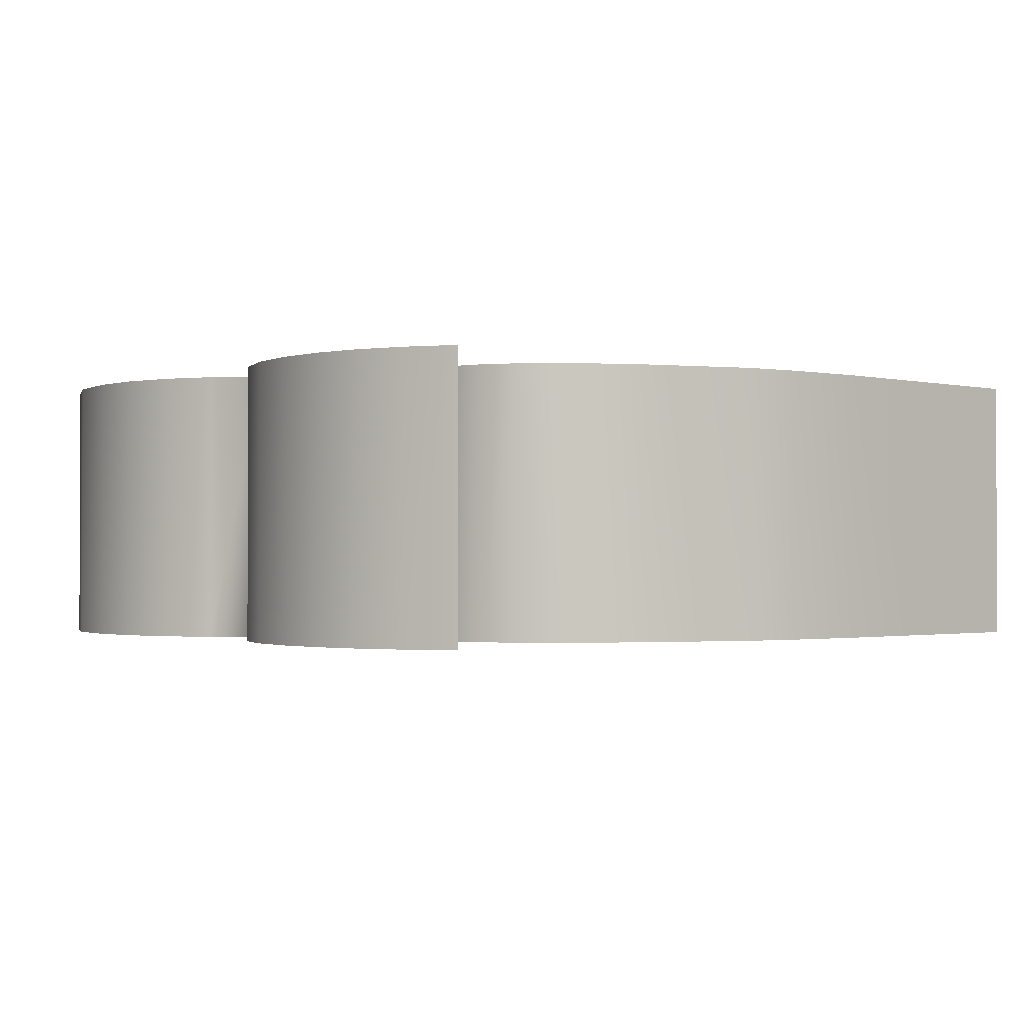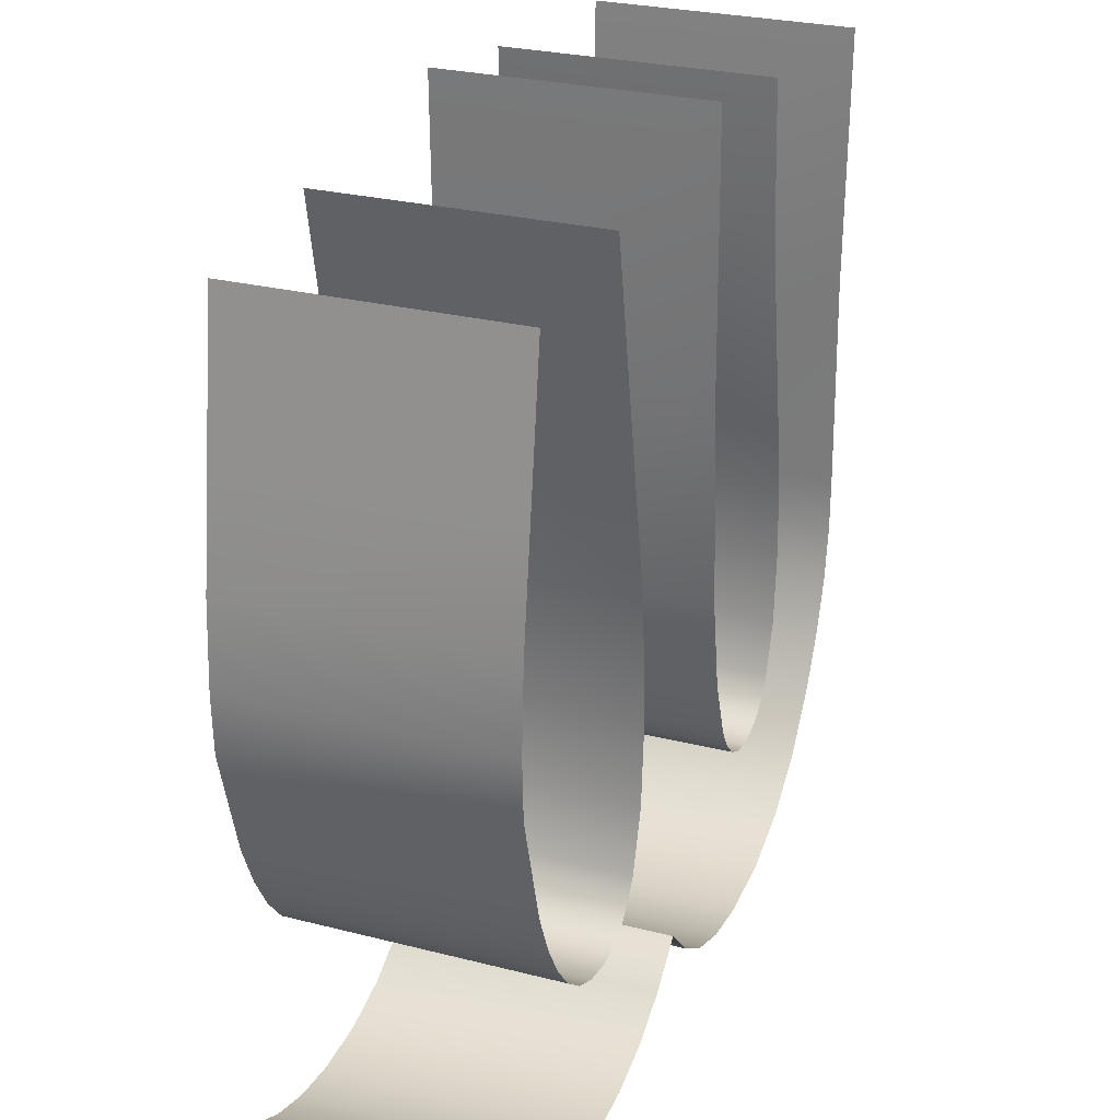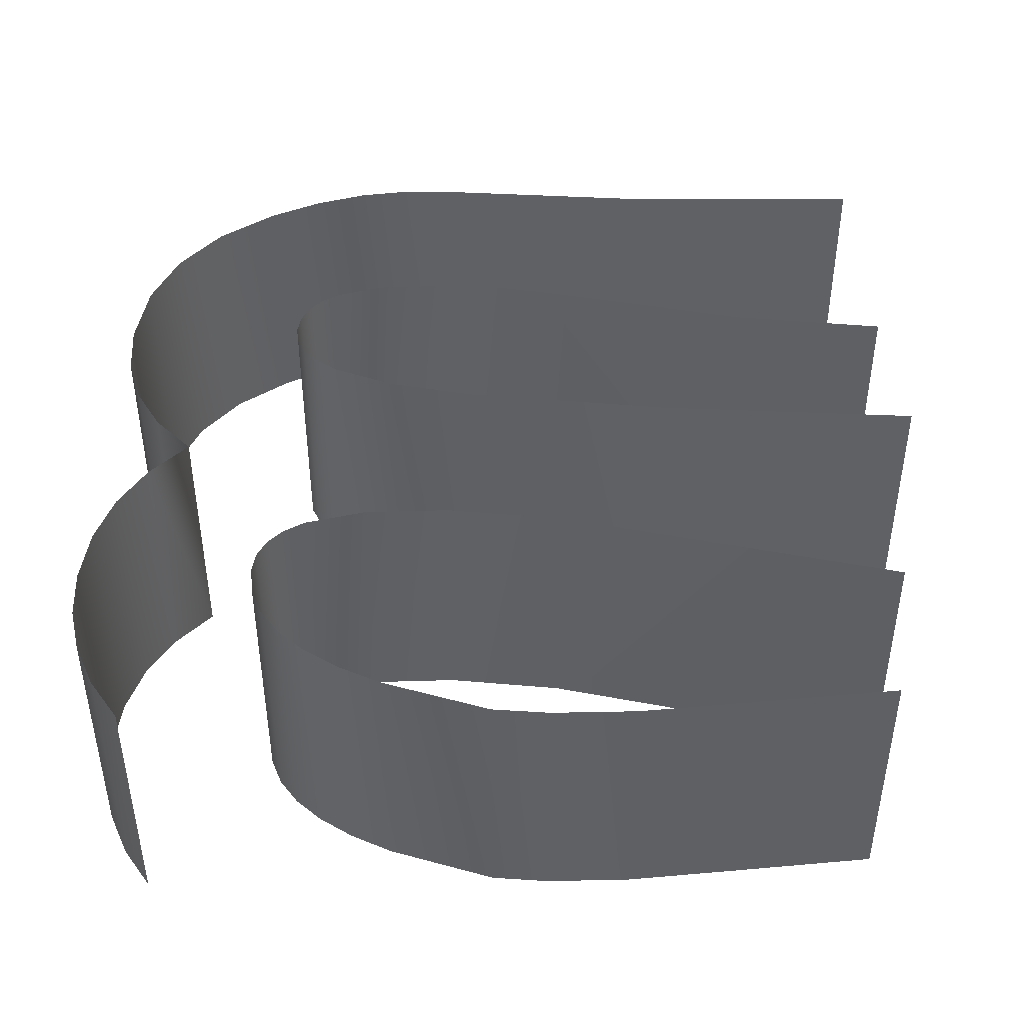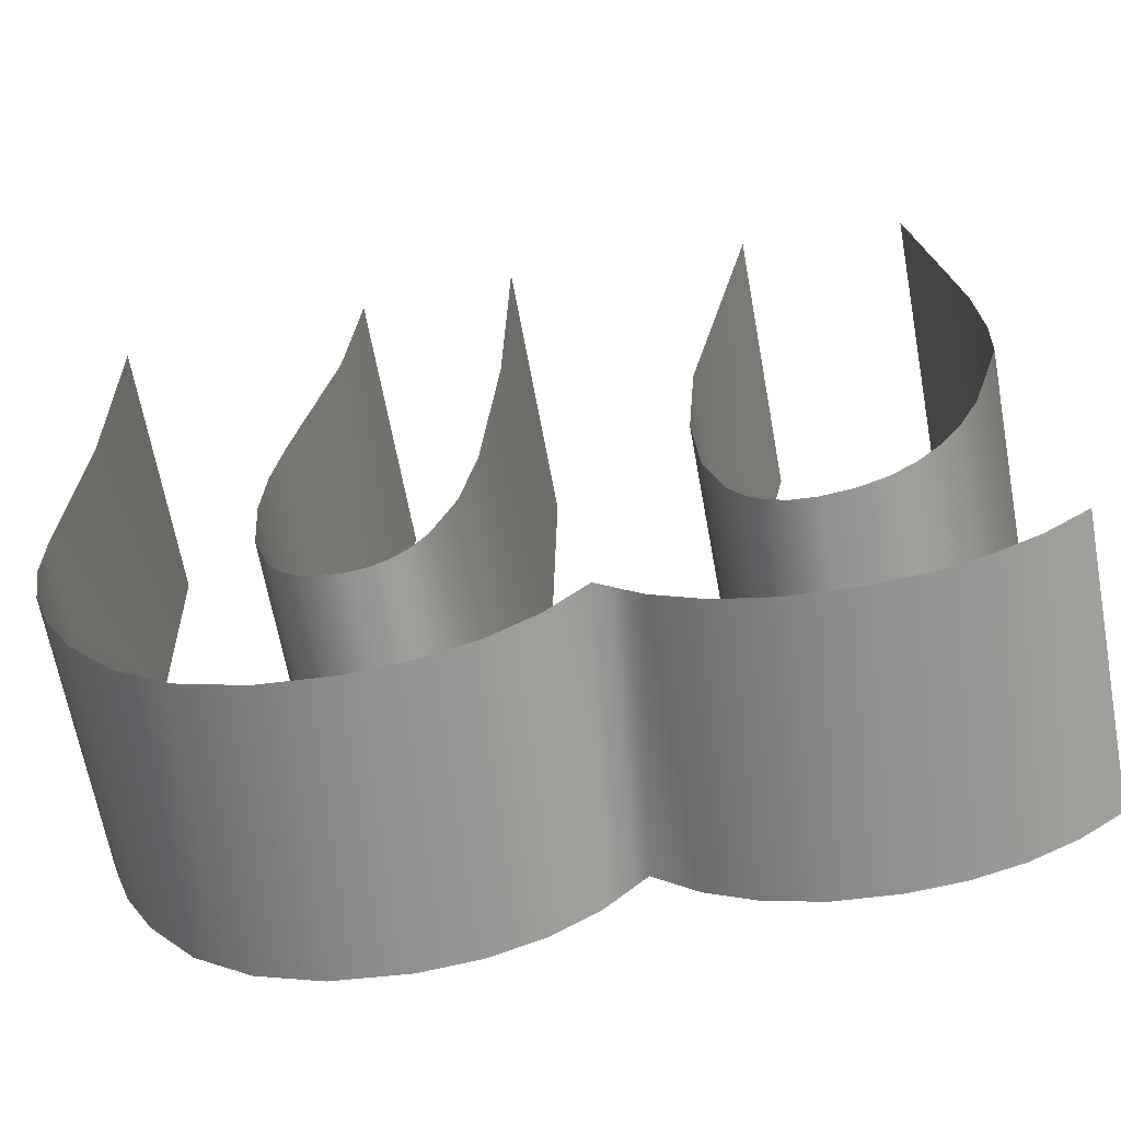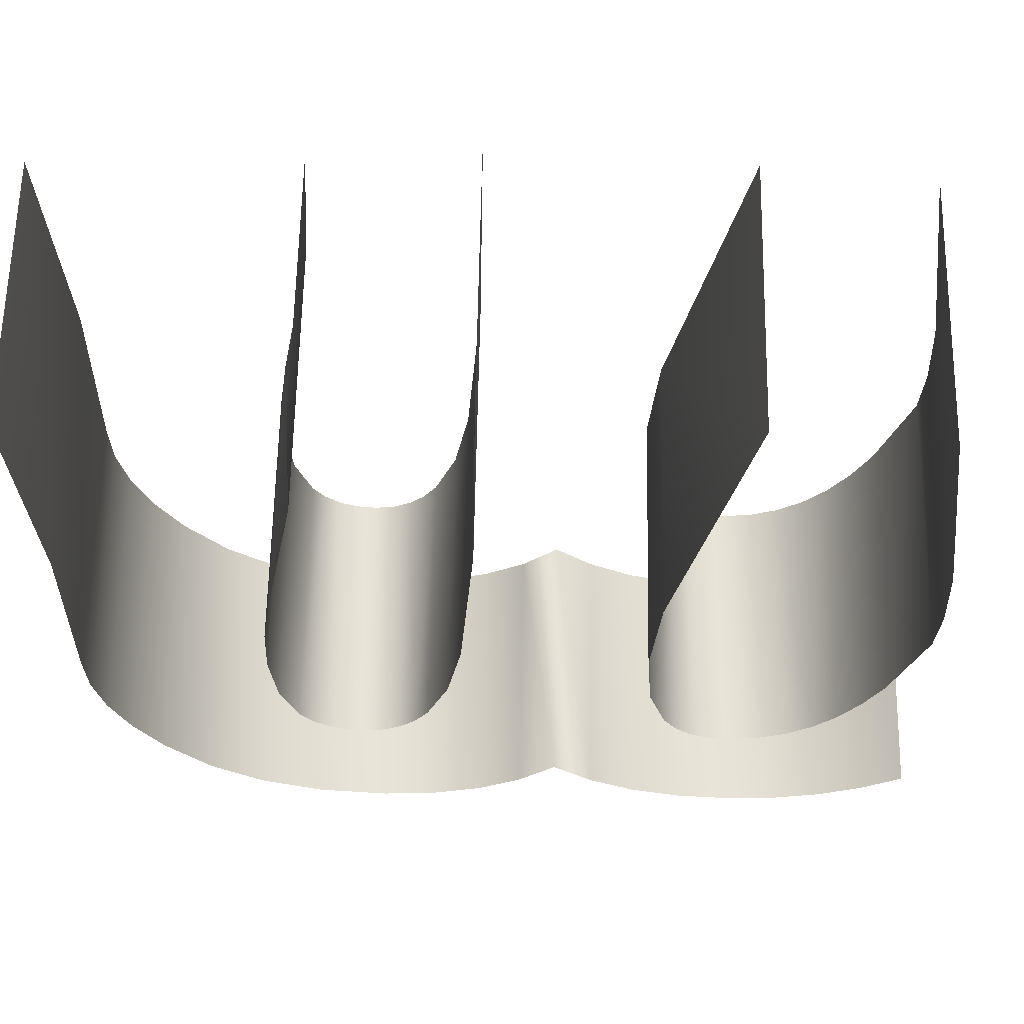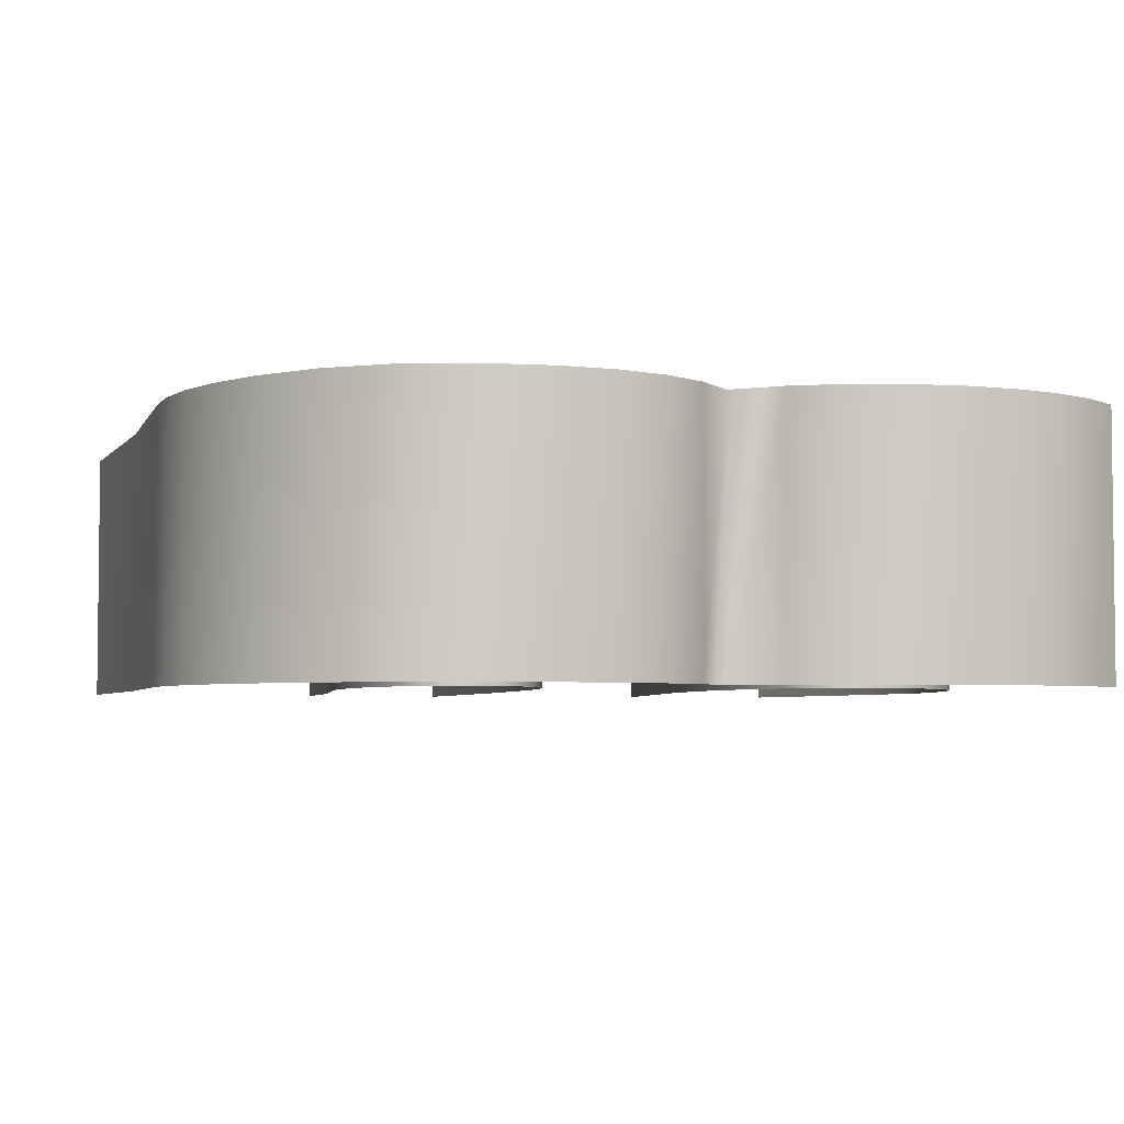
<metadata>
{"format":"obj","ext":"obj","renderer":"f3d","projection":"perspective","resolution":1024,"background":"white","views":[{"elev":-1.3,"azim":-125.3,"up":"+Y"},{"elev":27.0,"azim":-68.3,"up":"+Z"},{"elev":43.9,"azim":-88.1,"up":"+Y"},{"elev":-65.5,"azim":-169.6,"up":"+Z"},{"elev":62.5,"azim":-178.9,"up":"+Z"},{"elev":-4.1,"azim":162.8,"up":"+Y"}]}
</metadata>
<code>
v 1.091 0.25 -0.2299
v 1.099 0.25 0.01346
v 1.099 0 0.01346
v 1.091 -0 -0.2299
v 1.098 0.25 -0.4372
v 1.098 -0 -0.4372
v 1.097 0.25 -0.4896
v 1.097 -0 -0.4896
v 1.088 0.25 -0.5411
v 1.088 -0 -0.5411
v 1.071 0.25 -0.5916
v 1.071 -0 -0.5916
v 1.045 0.25 -0.6411
v 1.045 -0 -0.6411
v 1.003 0.25 -0.6958
v 1.003 -0 -0.6958
v 0.9527 0.25 -0.7349
v 0.9527 -0 -0.7349
v 0.8938 0.25 -0.7583
v 0.8938 -0 -0.7583
v 0.8265 0.25 -0.7661
v 0.8265 -0 -0.7661
v 0.774 0.25 -0.7609
v 0.774 -0 -0.7609
v 0.7271 0.25 -0.745
v 0.7271 -0 -0.745
v 0.6856 0.25 -0.7187
v 0.6856 -0 -0.7187
v 0.6496 0.25 -0.6817
v 0.6496 -0 -0.6817
v 0.611 0.25 -0.7167
v 0.611 -0 -0.7167
v 0.5671 0.25 -0.7417
v 0.5671 -0 -0.7417
v 0.518 0.25 -0.7566
v 0.518 -0 -0.7566
v 0.4637 0.25 -0.7616
v 0.4637 -0 -0.7616
v 0.4162 0.25 -0.7575
v 0.4162 -0 -0.7575
v 0.3716 0.25 -0.7453
v 0.3716 -0 -0.7453
v 0.33 0.25 -0.7249
v 0.33 -0 -0.7249
v 0.2914 0.25 -0.6964
v 0.2914 -0 -0.6964
v 0.3262 0.25 -0.131
v 0.3454 0.25 0.006838
v 0.3454 0 0.006838
v 0.3262 -0 -0.131
v 0.3127 0.25 -0.2297
v 0.3127 -0 -0.2297
v 0.3083 0.25 -0.3082
v 0.3083 -0 -0.3082
v 0.3105 0.25 -0.362
v 0.3105 -0 -0.362
v 0.3395 0.25 -0.4641
v 0.3395 -0 -0.4641
v 0.3571 0.25 -0.5044
v 0.3571 -0 -0.5044
v 0.3769 0.25 -0.5374
v 0.3769 -0 -0.5374
v 0.3987 0.25 -0.5632
v 0.3987 -0 -0.5632
v 0.4227 -0 -0.5818
v 0.4227 0.25 -0.5818
v 0.4488 -0 -0.5932
v 0.4488 0.25 -0.5932
v 0.477 -0 -0.5974
v 0.477 0.25 -0.5974
v 0.4978 -0 -0.595
v 0.4978 0.25 -0.595
v 0.5159 -0 -0.5868
v 0.5159 0.25 -0.5868
v 0.5312 -0 -0.5728
v 0.5312 0.25 -0.5728
v 0.5437 0.25 -0.5529
v 0.5437 -0 -0.5529
v 0.5603 0.25 -0.4957
v 0.5603 -0 -0.4957
v 0.5659 0.25 -0.4151
v 0.5659 -0 -0.4151
v 0.558 0.25 -0.3038
v 0.558 -0 -0.3038
v 0.495 0.25 0.02475
v 0.495 0 0.02475
v 0.7259 0.25 -0.2021
v 0.7211 0.25 0.054
v 0.7211 0 0.054
v 0.7259 -0 -0.2021
v 0.7402 0.25 -0.4024
v 0.7402 -0 -0.4024
v 0.7545 0.25 -0.4852
v 0.7545 -0 -0.4852
v 0.7757 0.25 -0.5444
v 0.7757 -0 -0.5444
v 0.7889 0.25 -0.5651
v 0.7889 -0 -0.5651
v 0.804 -0 -0.5799
v 0.804 0.25 -0.5799
v 0.8207 -0 -0.5888
v 0.8207 0.25 -0.5888
v 0.8393 -0 -0.5917
v 0.8393 0.25 -0.5917
v 0.8588 -0 -0.5893
v 0.8588 0.25 -0.5893
v 0.8757 -0 -0.5819
v 0.8757 0.25 -0.5819
v 0.89 -0 -0.5696
v 0.89 0.25 -0.5696
v 0.9017 0.25 -0.5523
v 0.9017 -0 -0.5523
v 0.9173 0.25 -0.503
v 0.9173 -0 -0.503
v 0.9225 0.25 -0.434
v 0.9225 -0 -0.434
v 0.9194 0.25 -0.3709
v 0.9194 -0 -0.3709
v 0.9101 0.25 -0.3055
v 0.9101 -0 -0.3055
v 0.8772 0.25 -0.1195
v 0.8772 -0 -0.1195
v 0.8662 0.25 0.03263
v 0.8662 0 0.03263
f 1 2 3
f 1 3 4
f 5 1 4
f 5 4 6
f 7 5 6
f 7 6 8
f 9 7 8
f 9 8 10
f 11 9 10
f 11 10 12
f 13 11 12
f 13 12 14
f 15 13 14
f 15 14 16
f 15 16 17
f 17 16 18
f 17 18 19
f 19 18 20
f 19 20 21
f 21 20 22
f 21 22 23
f 23 22 24
f 23 24 25
f 25 24 26
f 25 26 27
f 27 26 28
f 29 27 28
f 29 28 30
f 29 30 31
f 31 30 32
f 31 32 33
f 33 32 34
f 33 34 35
f 35 34 36
f 35 36 37
f 37 36 38
f 37 38 39
f 39 38 40
f 39 40 41
f 41 40 42
f 41 42 43
f 43 42 44
f 43 44 45
f 45 44 46
f 47 48 49
f 47 49 50
f 51 47 50
f 51 50 52
f 53 51 52
f 53 52 54
f 55 53 54
f 55 54 56
f 57 55 56
f 57 56 58
f 59 57 58
f 59 58 60
f 61 59 60
f 61 60 62
f 63 61 62
f 63 62 64
f 65 66 63
f 65 63 64
f 67 68 66
f 67 66 65
f 69 70 68
f 69 68 67
f 71 72 70
f 71 70 69
f 73 74 72
f 73 72 71
f 75 76 74
f 75 74 73
f 77 76 75
f 77 75 78
f 79 77 78
f 79 78 80
f 81 79 80
f 81 80 82
f 83 81 82
f 83 82 84
f 85 83 84
f 85 84 86
f 87 88 89
f 87 89 90
f 91 87 90
f 91 90 92
f 93 91 92
f 93 92 94
f 95 93 94
f 95 94 96
f 97 95 96
f 97 96 98
f 99 100 97
f 99 97 98
f 101 102 100
f 101 100 99
f 103 104 102
f 103 102 101
f 105 106 104
f 105 104 103
f 107 108 106
f 107 106 105
f 109 110 108
f 109 108 107
f 111 110 109
f 111 109 112
f 113 111 112
f 113 112 114
f 115 113 114
f 115 114 116
f 117 115 116
f 117 116 118
f 119 117 118
f 119 118 120
f 121 119 120
f 121 120 122
f 123 121 122
f 123 122 124

</code>
